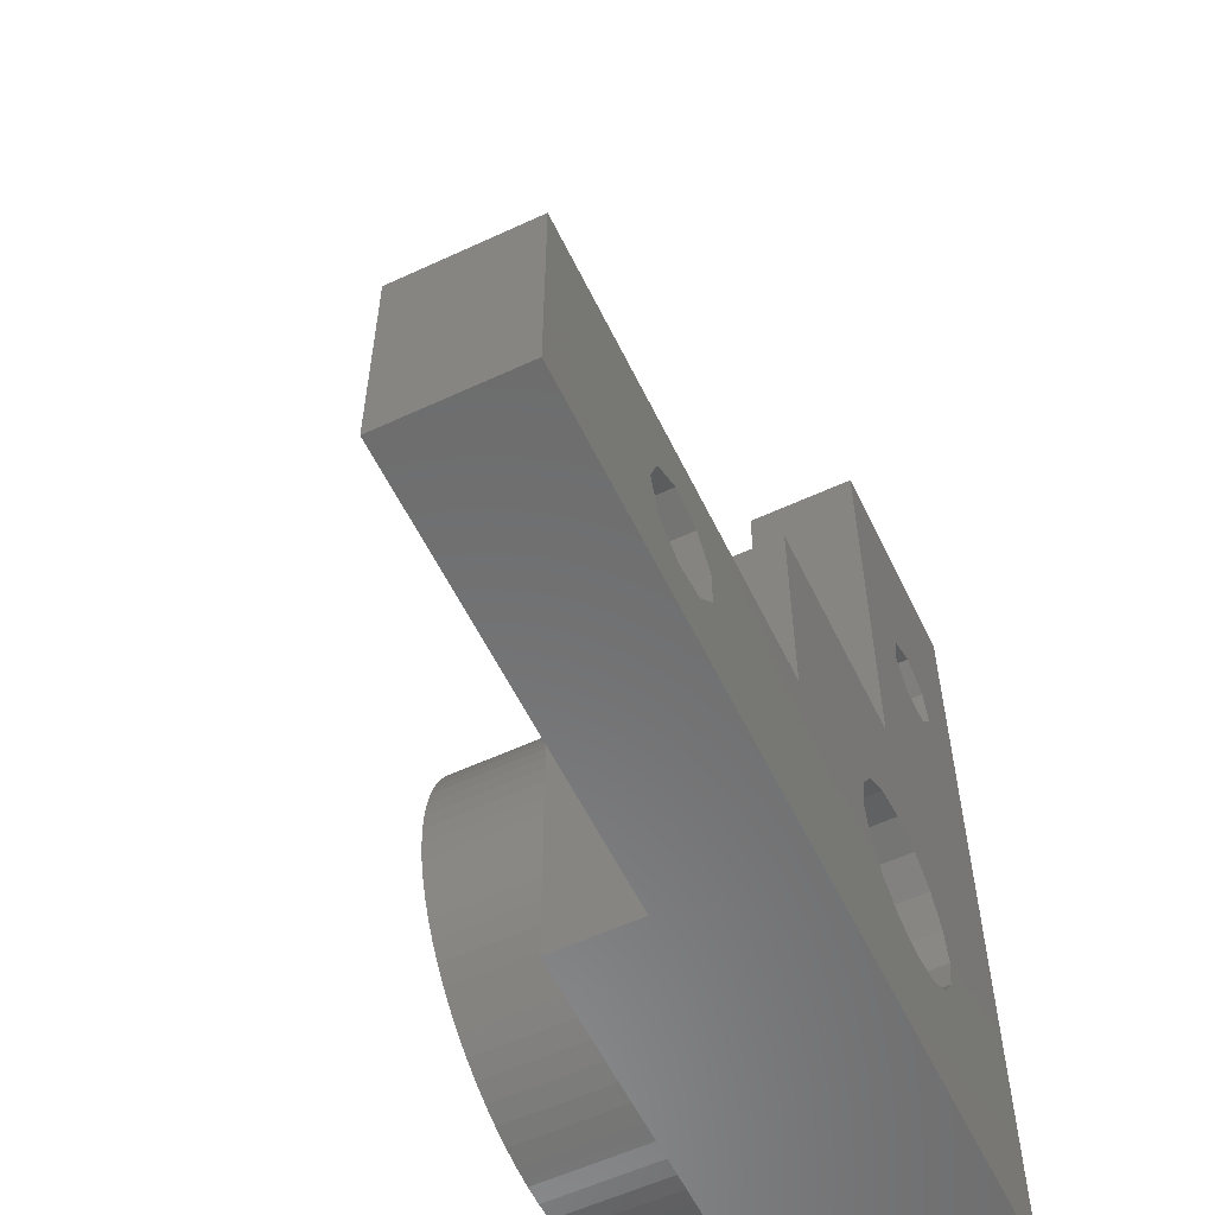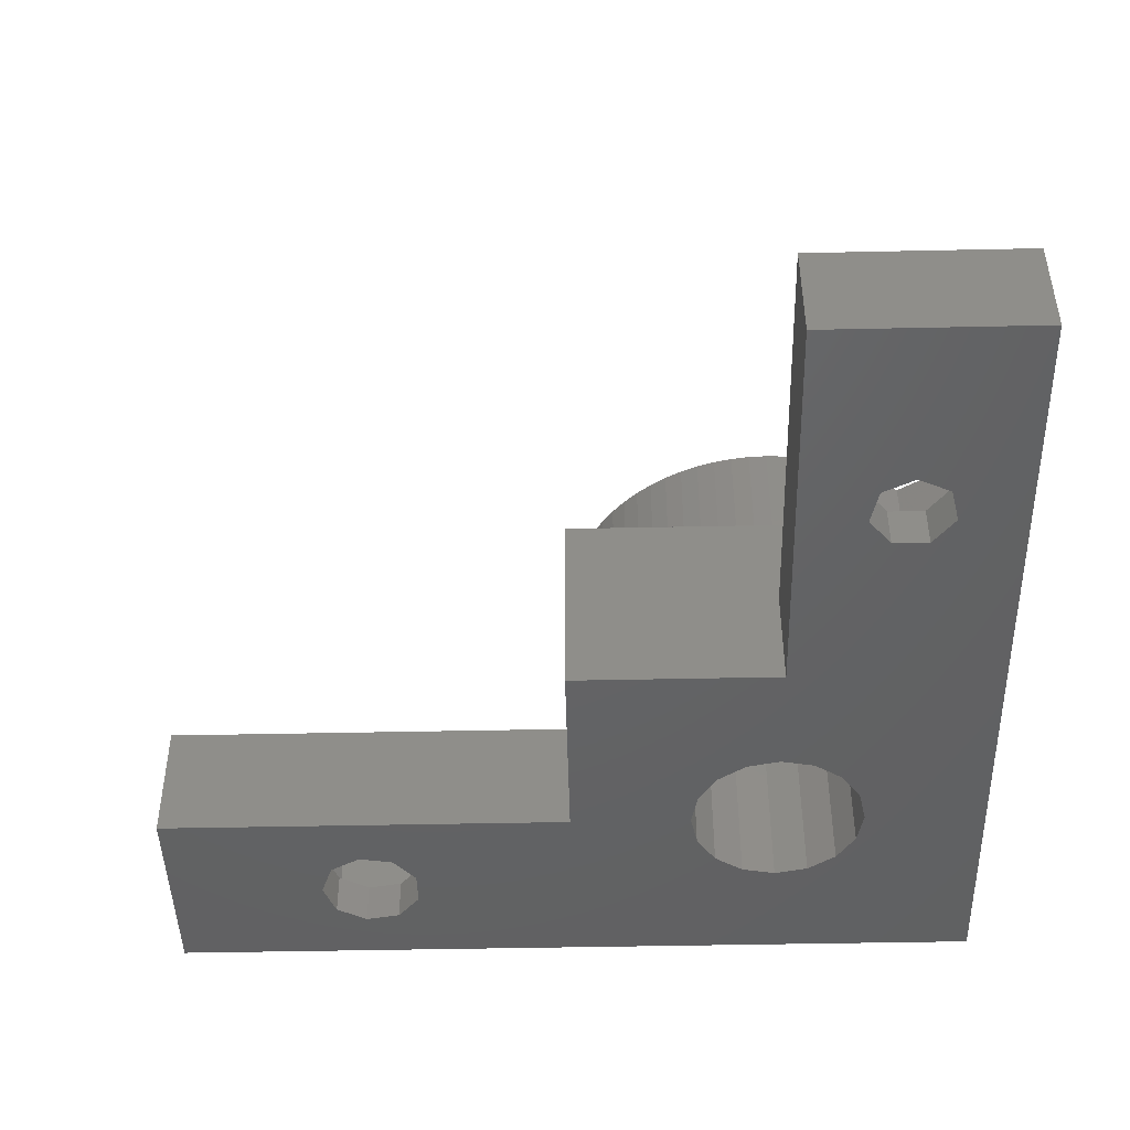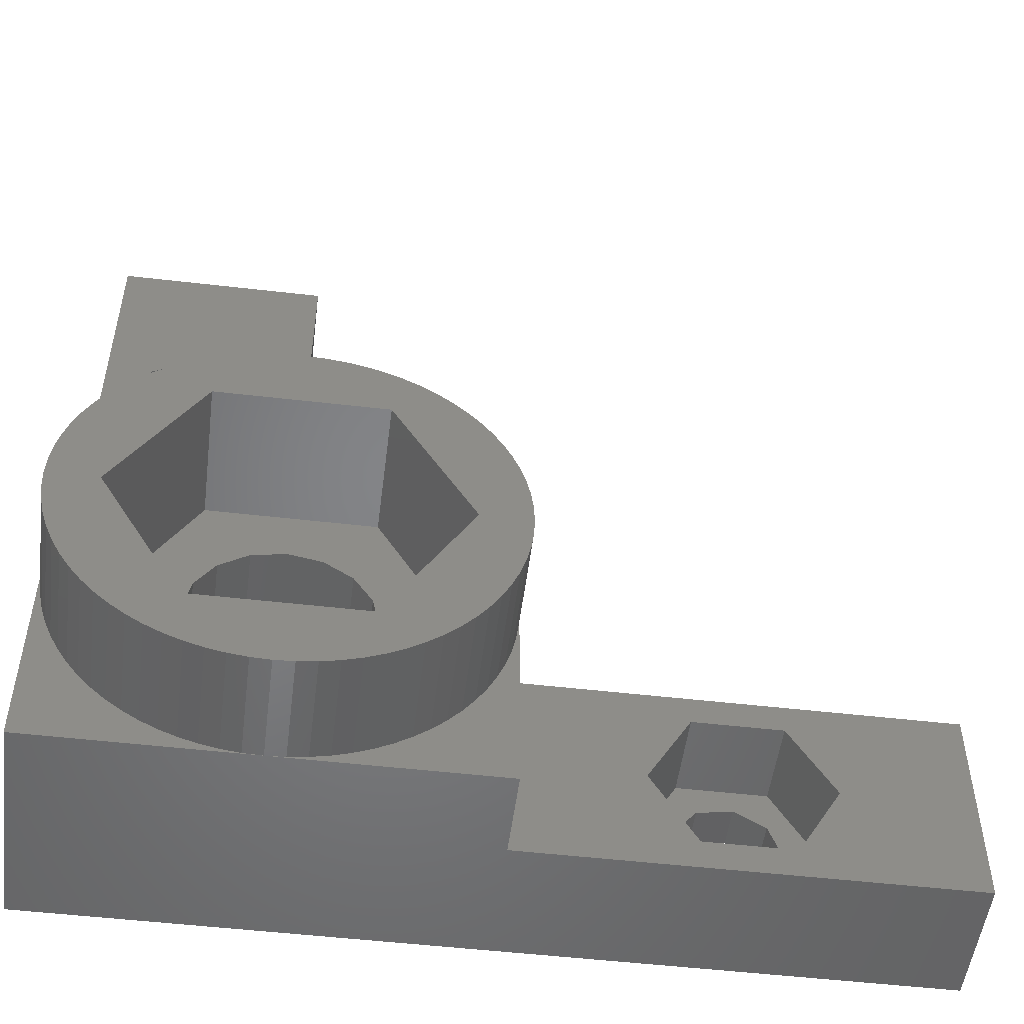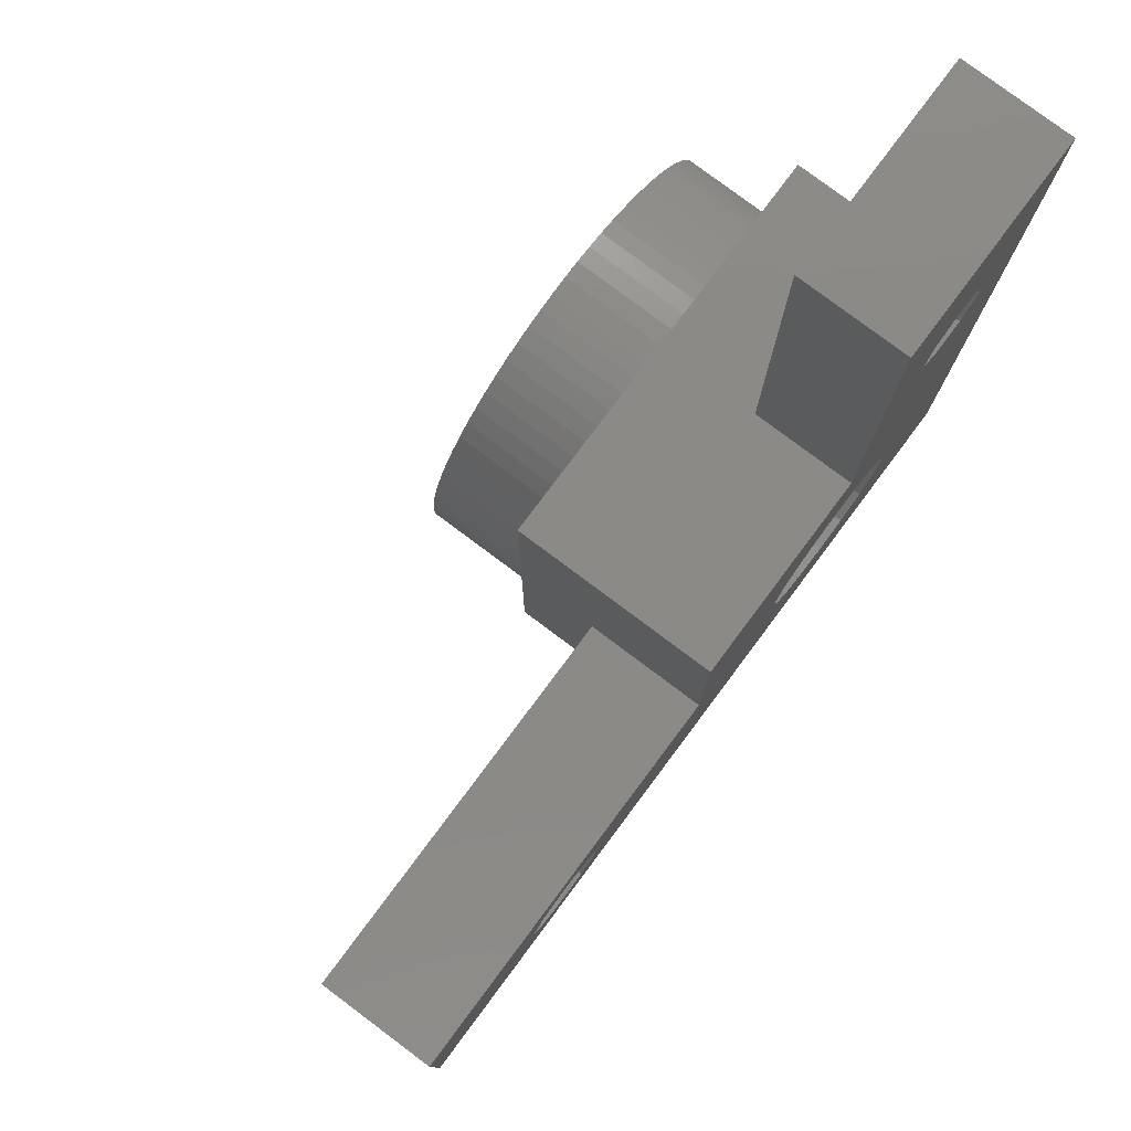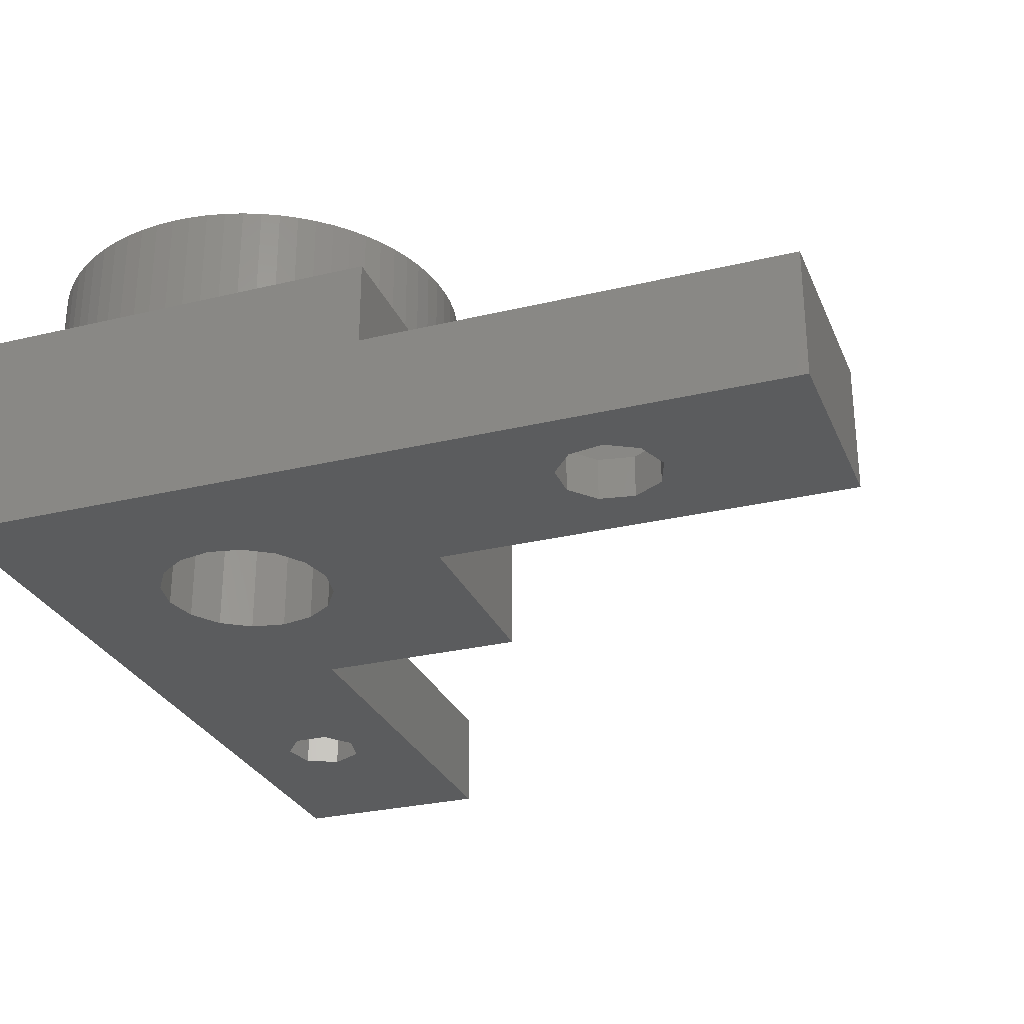
<metadata>
{"format":"stl","ext":"stl","renderer":"f3d","projection":"perspective","resolution":1024,"background":"white","views":[{"elev":-57.7,"azim":115.7,"up":"+Y"},{"elev":-45.7,"azim":-178.6,"up":"+Z"},{"elev":-51.8,"azim":-7.2,"up":"+Y"},{"elev":79.2,"azim":126.8,"up":"+Y"},{"elev":-28.4,"azim":19.9,"up":"+Z"}]}
</metadata>
<code>
# stl→obj: 264 verts, 536 faces
v 0 0 0
v 0 20 5
v 0 40 0
v 0 0 10
v 0 10 10
v 0 40 5
v 0 20 10
v 40 0 0
v 20 0 6
v 40 0 6
v 10 0 10
v 20 0 10
v 40 10 0
v 30.42 7.404 0
v 28.78 7.114 0
v 7.045 12.95 0
v 10 20 0
v 8.401 13.86 0
v 31.87 3.431 0
v 30.42 2.596 0
v 3.49 31.2 0
v 5 31.93 0
v 3.117 29.57 0
v 5.838 28.26 0
v 4.162 28.26 0
v 6.883 29.57 0
v 5.822 10 0
v 6.14 11.6 0
v 20 10 0
v 20 20 0
v 6.51 31.2 0
v 27.71 5.835 0
v 13.86 11.6 0
v 6.14 8.401 0
v 7.045 7.045 0
v 8.401 6.14 0
v 10 5.822 0
v 11.6 6.14 0
v 12.95 7.045 0
v 14.18 10 0
v 13.86 8.401 0
v 11.6 13.86 0
v 12.95 12.95 0
v 10 14.18 0
v 31.87 6.569 0
v 32.44 5 0
v 27.71 4.165 0
v 28.78 2.886 0
v 10 40 0
v 10 40 5
v 2.185 28.38 5
v 10 20 5
v 5 26.75 5
v 2.185 31.62 5
v 5 33.25 5
v 7.815 31.62 5
v 7.815 28.38 5
v 10 20 10
v 20 20 10
v 0.3407 12.59 10
v 0.6031 13.42 10
v 0.03805 10.87 10
v 0.9369 14.23 10
v 0.1519 11.74 10
v 1.34 15 10
v 1.808 15.74 10
v 2.34 16.43 10
v 2.929 17.07 10
v 3.572 17.66 10
v 4.264 18.19 10
v 5 18.66 10
v 5.774 19.06 10
v 6.58 19.4 10
v 7.412 19.66 10
v 8.264 19.85 10
v 9.128 19.96 10
v 9.128 0.03805 10
v 8.264 0.1519 10
v 7.412 0.3407 10
v 6.58 0.6031 10
v 5.774 0.9369 10
v 5 1.34 10
v 4.264 1.808 10
v 3.572 2.34 10
v 2.929 2.929 10
v 2.34 3.572 10
v 1.808 4.264 10
v 1.34 5 10
v 0.9369 5.774 10
v 0.6031 6.58 10
v 0.3407 7.412 10
v 0.1519 8.264 10
v 0.03805 9.128 10
v 0 10 15
v 0.03805 10.87 15
v 0.03805 9.128 15
v 9.128 0.03805 15
v 10 0 15
v 10.87 0.03805 10
v 10.87 0.03805 15
v 11.74 0.1519 10
v 20 10 10
v 19.96 9.128 10
v 19.85 8.264 10
v 19.66 7.412 10
v 19.4 6.58 10
v 19.06 5.774 10
v 18.66 5 10
v 18.19 4.264 10
v 17.66 3.572 10
v 17.07 2.929 10
v 16.43 2.34 10
v 15.74 1.808 10
v 15 1.34 10
v 14.23 0.9369 10
v 13.42 0.6031 10
v 12.59 0.3407 10
v 20 10 6
v 27.95 1.449 6
v 32.05 1.449 6
v 25.9 5 6
v 40 10 6
v 27.95 8.551 6
v 32.05 8.551 6
v 34.1 5 6
v 3.49 31.2 2
v 3.117 29.57 2
v 5 31.93 2
v 6.51 31.2 2
v 6.883 29.57 2
v 5.838 28.26 2
v 4.162 28.26 2
v 6.14 11.6 8.5
v 5.822 10 8.5
v 6.14 8.401 8.5
v 7.045 12.95 8.5
v 8.401 13.86 8.5
v 10 14.18 8.5
v 11.6 13.86 8.5
v 12.95 12.95 8.5
v 13.86 11.6 8.5
v 14.18 10 8.5
v 13.86 8.401 8.5
v 12.95 7.045 8.5
v 11.6 6.14 8.5
v 10 5.822 8.5
v 8.401 6.14 8.5
v 7.045 7.045 8.5
v 28.78 7.114 2
v 27.71 5.835 2
v 27.71 4.165 2
v 30.42 7.404 2
v 31.87 6.569 2
v 32.44 5 2
v 31.87 3.431 2
v 30.42 2.596 2
v 28.78 2.886 2
v 2.185 31.62 2
v 2.185 28.38 2
v 5 26.75 2
v 7.815 28.38 2
v 7.815 31.62 2
v 5 33.25 2
v 12.59 19.66 10
v 13.42 19.4 10
v 10.87 19.96 10
v 14.23 19.06 10
v 11.74 19.85 10
v 15 18.66 10
v 15.74 18.19 10
v 16.43 17.66 10
v 17.07 17.07 10
v 17.66 16.43 10
v 18.19 15.74 10
v 18.66 15 10
v 19.06 14.23 10
v 19.4 13.42 10
v 19.66 12.59 10
v 19.85 11.74 10
v 19.96 10.87 10
v 10 20 15
v 10.87 19.96 15
v 9.128 19.96 15
v 8.264 19.85 15
v 7.412 19.66 15
v 6.58 19.4 15
v 5.774 19.06 15
v 5 18.66 15
v 4.264 18.19 15
v 3.572 17.66 15
v 2.929 17.07 15
v 2.34 16.43 15
v 1.808 15.74 15
v 1.34 15 15
v 0.9369 14.23 15
v 0.6031 13.42 15
v 0.3407 12.59 15
v 0.1519 11.74 15
v 0.1519 8.264 15
v 0.3407 7.412 15
v 0.6031 6.58 15
v 0.9369 5.774 15
v 1.34 5 15
v 1.808 4.264 15
v 2.34 3.572 15
v 2.929 2.929 15
v 3.572 2.34 15
v 4.264 1.808 15
v 5 1.34 15
v 5.774 0.9369 15
v 6.58 0.6031 15
v 7.412 0.3407 15
v 8.264 0.1519 15
v 6.15 3.332 15
v 2.3 10 15
v 6.15 16.67 15
v 15 18.66 15
v 14.23 19.06 15
v 15.74 18.19 15
v 13.85 16.67 15
v 17.07 17.07 15
v 16.43 17.66 15
v 17.66 16.43 15
v 12.59 19.66 15
v 11.74 19.85 15
v 17.7 10 15
v 13.85 3.332 15
v 16.43 2.34 15
v 20 10 15
v 19.96 10.87 15
v 19.85 11.74 15
v 19.66 12.59 15
v 19.4 13.42 15
v 19.06 14.23 15
v 18.66 15 15
v 18.19 15.74 15
v 19.96 9.128 15
v 15.74 1.808 15
v 13.42 19.4 15
v 15 1.34 15
v 14.23 0.9369 15
v 13.42 0.6031 15
v 12.59 0.3407 15
v 11.74 0.1519 15
v 17.07 2.929 15
v 17.66 3.572 15
v 18.19 4.264 15
v 18.66 5 15
v 19.06 5.774 15
v 19.4 6.58 15
v 19.66 7.412 15
v 19.85 8.264 15
v 27.95 1.449 2
v 25.9 5 2
v 32.05 1.449 2
v 34.1 5 2
v 32.05 8.551 2
v 27.95 8.551 2
v 13.85 3.332 8.5
v 17.7 10 8.5
v 6.15 3.332 8.5
v 13.85 16.67 8.5
v 2.3 10 8.5
v 6.15 16.67 8.5
f 1 2 3
f 2 4 5
f 1 4 2
f 6 3 2
f 2 5 7
f 4 1 8
f 9 4 8
f 10 9 8
f 9 11 4
f 9 12 11
f 13 14 15
f 16 17 18
f 19 8 20
f 21 3 22
f 23 3 21
f 1 3 23
f 24 17 25
f 1 25 17
f 25 1 23
f 26 17 24
f 27 1 28
f 29 17 30
f 22 3 31
f 32 29 15
f 33 17 29
f 1 27 34
f 1 34 35
f 1 35 36
f 1 36 37
f 1 37 38
f 1 38 29
f 38 39 29
f 40 29 41
f 42 17 43
f 43 17 33
f 40 33 29
f 44 17 42
f 18 17 44
f 45 8 46
f 28 17 16
f 41 29 39
f 1 17 28
f 1 29 32
f 1 32 47
f 1 47 48
f 1 48 8
f 48 20 8
f 46 8 19
f 13 45 14
f 13 15 29
f 13 8 45
f 17 26 31
f 31 3 49
f 17 31 49
f 3 6 49
f 49 6 50
f 51 2 52
f 53 51 52
f 6 2 51
f 6 51 54
f 50 6 55
f 50 56 52
f 50 55 56
f 56 57 52
f 54 55 6
f 57 53 52
f 2 7 52
f 52 7 58
f 52 58 59
f 52 59 30
f 52 30 17
f 60 61 7
f 7 5 62
f 61 63 7
f 64 7 62
f 64 60 7
f 63 65 7
f 65 66 7
f 66 67 7
f 67 68 7
f 68 69 7
f 69 70 7
f 70 71 7
f 71 72 7
f 72 73 7
f 73 74 7
f 74 75 7
f 75 76 7
f 76 58 7
f 77 4 11
f 78 4 77
f 79 4 78
f 80 4 79
f 81 4 80
f 82 4 81
f 83 4 82
f 84 4 83
f 85 4 84
f 86 4 85
f 87 4 86
f 88 4 87
f 89 4 88
f 90 4 89
f 91 4 90
f 92 4 91
f 93 4 92
f 5 4 93
f 5 94 62
f 62 94 95
f 5 93 94
f 94 93 96
f 97 77 11
f 98 97 11
f 98 11 99
f 100 98 99
f 99 11 12
f 101 99 12
f 102 103 12
f 103 104 12
f 104 105 12
f 105 106 12
f 106 107 12
f 107 108 12
f 108 109 12
f 109 110 12
f 110 111 12
f 111 112 12
f 112 113 12
f 113 114 12
f 114 115 12
f 115 116 12
f 116 117 12
f 117 101 12
f 12 9 118
f 102 12 118
f 29 30 118
f 30 59 118
f 59 102 118
f 119 9 10
f 120 119 10
f 118 9 119
f 118 119 121
f 122 118 123
f 122 124 10
f 122 123 124
f 124 125 10
f 121 123 118
f 125 120 10
f 10 8 13
f 122 10 13
f 29 118 13
f 13 118 122
f 52 17 49
f 50 52 49
f 21 126 127
f 23 21 127
f 22 128 126
f 21 22 126
f 31 129 128
f 22 31 128
f 130 129 26
f 26 129 31
f 130 26 131
f 131 26 24
f 131 24 132
f 132 24 25
f 127 132 25
f 23 127 25
f 28 133 134
f 27 28 134
f 134 135 34
f 27 134 34
f 16 136 133
f 28 16 133
f 18 137 136
f 16 18 136
f 44 138 137
f 18 44 137
f 42 139 138
f 44 42 138
f 43 140 139
f 42 43 139
f 141 140 33
f 33 140 43
f 142 141 40
f 40 141 33
f 142 40 143
f 143 40 41
f 143 41 144
f 144 41 39
f 144 39 145
f 145 39 38
f 145 38 146
f 146 38 37
f 146 37 147
f 147 37 36
f 147 36 148
f 148 36 35
f 135 148 35
f 34 135 35
f 15 149 150
f 32 15 150
f 32 150 151
f 47 32 151
f 14 152 149
f 15 14 149
f 45 153 152
f 14 45 152
f 154 153 46
f 46 153 45
f 154 46 155
f 155 46 19
f 155 19 156
f 156 19 20
f 156 20 157
f 157 20 48
f 151 157 48
f 47 151 48
f 158 54 51
f 159 158 51
f 53 160 51
f 51 160 159
f 57 161 53
f 53 161 160
f 56 162 57
f 57 162 161
f 162 56 55
f 163 162 55
f 163 55 54
f 158 163 54
f 164 165 59
f 59 58 166
f 165 167 59
f 168 59 166
f 168 164 59
f 167 169 59
f 169 170 59
f 170 171 59
f 171 172 59
f 172 173 59
f 173 174 59
f 174 175 59
f 175 176 59
f 176 177 59
f 177 178 59
f 178 179 59
f 179 180 59
f 180 102 59
f 58 181 166
f 166 181 182
f 76 183 58
f 58 183 181
f 75 184 76
f 76 184 183
f 74 185 75
f 75 185 184
f 73 186 74
f 74 186 185
f 72 187 73
f 73 187 186
f 71 188 72
f 72 188 187
f 70 189 71
f 71 189 188
f 69 190 70
f 70 190 189
f 68 191 69
f 69 191 190
f 67 192 68
f 68 192 191
f 66 193 67
f 67 193 192
f 65 194 66
f 66 194 193
f 63 195 65
f 65 195 194
f 61 196 63
f 63 196 195
f 60 197 61
f 61 197 196
f 64 198 60
f 60 198 197
f 62 95 64
f 64 95 198
f 93 92 96
f 96 92 199
f 92 91 199
f 199 91 200
f 91 90 200
f 200 90 201
f 90 89 201
f 201 89 202
f 89 88 202
f 202 88 203
f 88 87 203
f 203 87 204
f 87 86 204
f 204 86 205
f 86 85 205
f 205 85 206
f 206 85 84
f 207 206 84
f 207 84 83
f 208 207 83
f 208 83 82
f 209 208 82
f 209 82 81
f 210 209 81
f 210 81 80
f 211 210 80
f 211 80 79
f 212 211 79
f 212 79 78
f 213 212 78
f 213 78 77
f 97 213 77
f 95 94 96
f 200 95 199
f 199 95 96
f 201 95 200
f 202 95 201
f 203 95 202
f 204 95 203
f 205 95 204
f 206 95 205
f 207 95 206
f 208 95 207
f 209 95 208
f 210 95 209
f 211 95 210
f 212 95 211
f 213 95 212
f 214 95 213
f 214 215 95
f 216 217 218
f 216 219 217
f 216 220 219
f 220 221 222
f 220 223 221
f 216 224 225
f 216 225 182
f 216 182 181
f 226 227 228
f 220 226 229
f 220 230 231
f 220 231 232
f 220 232 233
f 220 233 234
f 220 234 235
f 220 235 236
f 220 236 223
f 184 95 183
f 185 95 184
f 186 95 185
f 187 95 186
f 188 95 187
f 189 95 188
f 190 95 189
f 191 95 190
f 192 95 191
f 193 95 192
f 194 95 193
f 195 95 194
f 196 95 195
f 197 95 196
f 198 95 197
f 97 214 213
f 183 216 181
f 183 95 216
f 219 220 222
f 220 229 230
f 229 226 237
f 228 227 238
f 216 239 224
f 216 218 239
f 227 240 238
f 227 241 240
f 227 242 241
f 227 243 242
f 227 244 243
f 227 100 244
f 227 98 100
f 227 97 98
f 227 214 97
f 226 228 245
f 226 245 246
f 226 246 247
f 226 247 248
f 226 248 249
f 226 249 250
f 226 250 251
f 226 251 252
f 226 252 237
f 215 216 95
f 100 99 101
f 244 100 101
f 244 101 117
f 243 244 117
f 243 117 116
f 242 243 116
f 242 116 115
f 241 242 115
f 241 115 114
f 240 241 114
f 240 114 113
f 238 240 113
f 238 113 112
f 228 238 112
f 228 112 111
f 245 228 111
f 245 111 110
f 246 245 110
f 246 110 109
f 247 246 109
f 247 109 108
f 248 247 108
f 248 108 107
f 249 248 107
f 249 107 106
f 250 249 106
f 250 106 105
f 251 250 105
f 251 105 104
f 252 251 104
f 252 104 103
f 237 252 103
f 237 103 102
f 229 237 102
f 102 180 230
f 229 102 230
f 121 119 253
f 254 121 253
f 120 255 119
f 119 255 253
f 125 256 120
f 120 256 255
f 125 124 256
f 256 124 257
f 257 124 123
f 258 257 123
f 258 123 121
f 254 258 121
f 130 161 162
f 163 128 162
f 129 130 162
f 158 126 163
f 126 128 163
f 128 129 162
f 160 161 130
f 130 131 160
f 159 127 158
f 159 160 127
f 132 127 160
f 127 126 158
f 131 132 160
f 144 259 260
f 145 146 261
f 137 138 262
f 263 134 264
f 263 261 134
f 134 133 264
f 139 140 262
f 264 137 262
f 264 136 137
f 148 135 261
f 138 139 262
f 262 140 260
f 140 141 260
f 141 142 260
f 142 143 260
f 145 259 144
f 261 259 145
f 147 148 261
f 134 261 135
f 133 136 264
f 143 144 260
f 146 147 261
f 155 255 256
f 154 155 256
f 254 150 258
f 258 149 257
f 149 152 257
f 257 153 256
f 153 154 256
f 156 255 155
f 157 151 253
f 253 255 156
f 254 151 150
f 254 253 151
f 150 149 258
f 152 153 257
f 156 157 253
f 180 179 231
f 230 180 231
f 179 178 232
f 231 179 232
f 178 177 233
f 232 178 233
f 177 176 234
f 233 177 234
f 176 175 235
f 234 176 235
f 175 174 236
f 235 175 236
f 174 173 223
f 236 174 223
f 173 172 221
f 223 173 221
f 171 222 172
f 172 222 221
f 170 219 171
f 171 219 222
f 169 217 170
f 170 217 219
f 167 218 169
f 169 218 217
f 165 239 167
f 167 239 218
f 164 224 165
f 165 224 239
f 168 225 164
f 164 225 224
f 166 182 168
f 168 182 225
f 215 214 261
f 263 215 261
f 227 259 214
f 214 259 261
f 226 260 227
f 227 260 259
f 226 220 260
f 260 220 262
f 262 220 216
f 264 262 216
f 264 216 215
f 263 264 215

</code>
